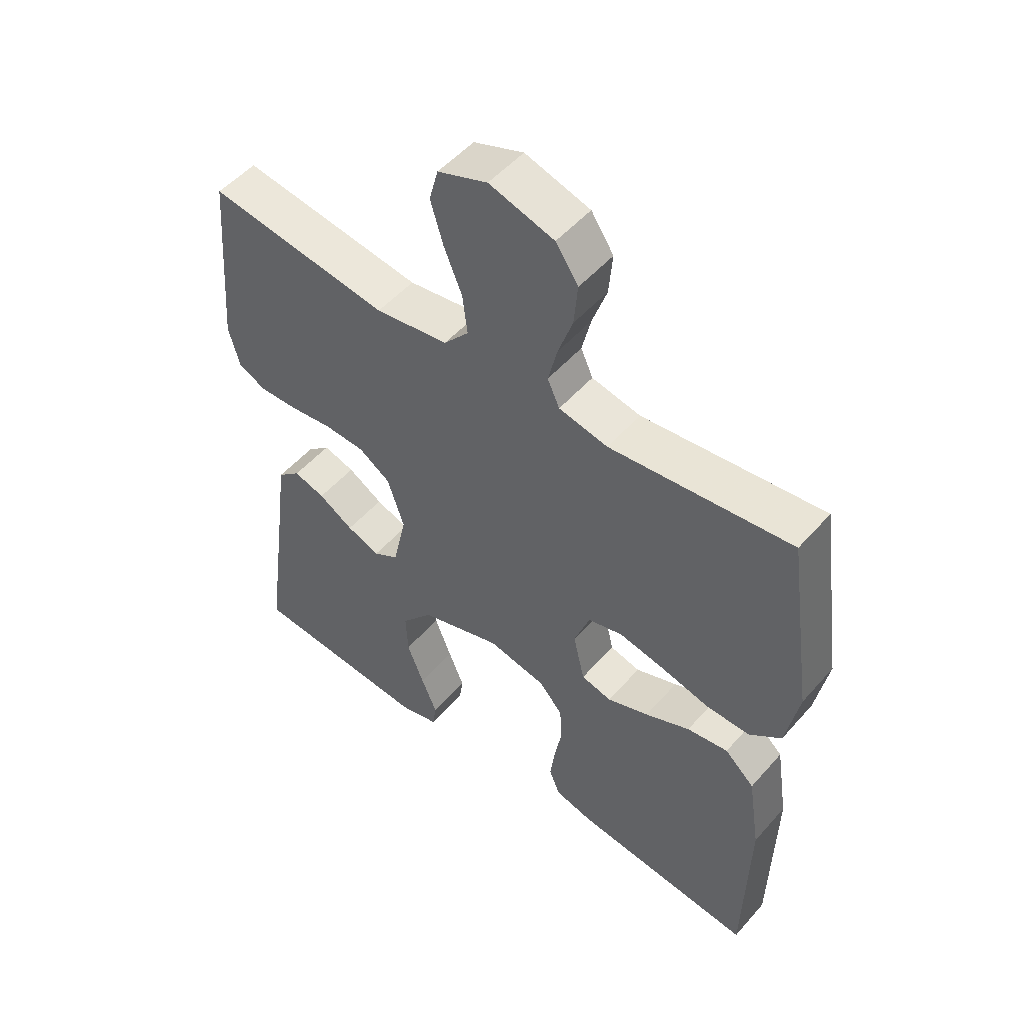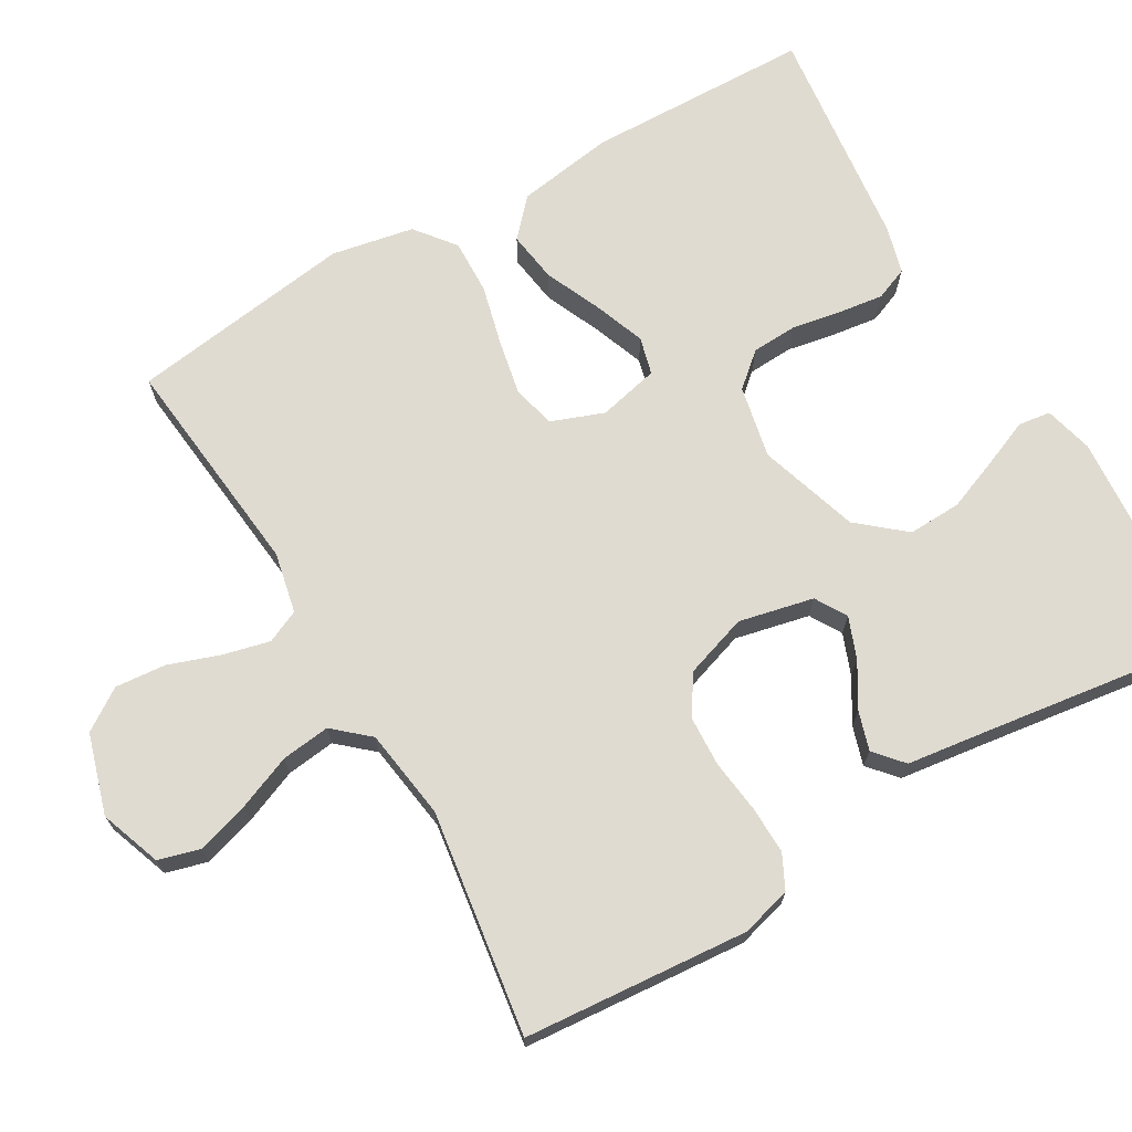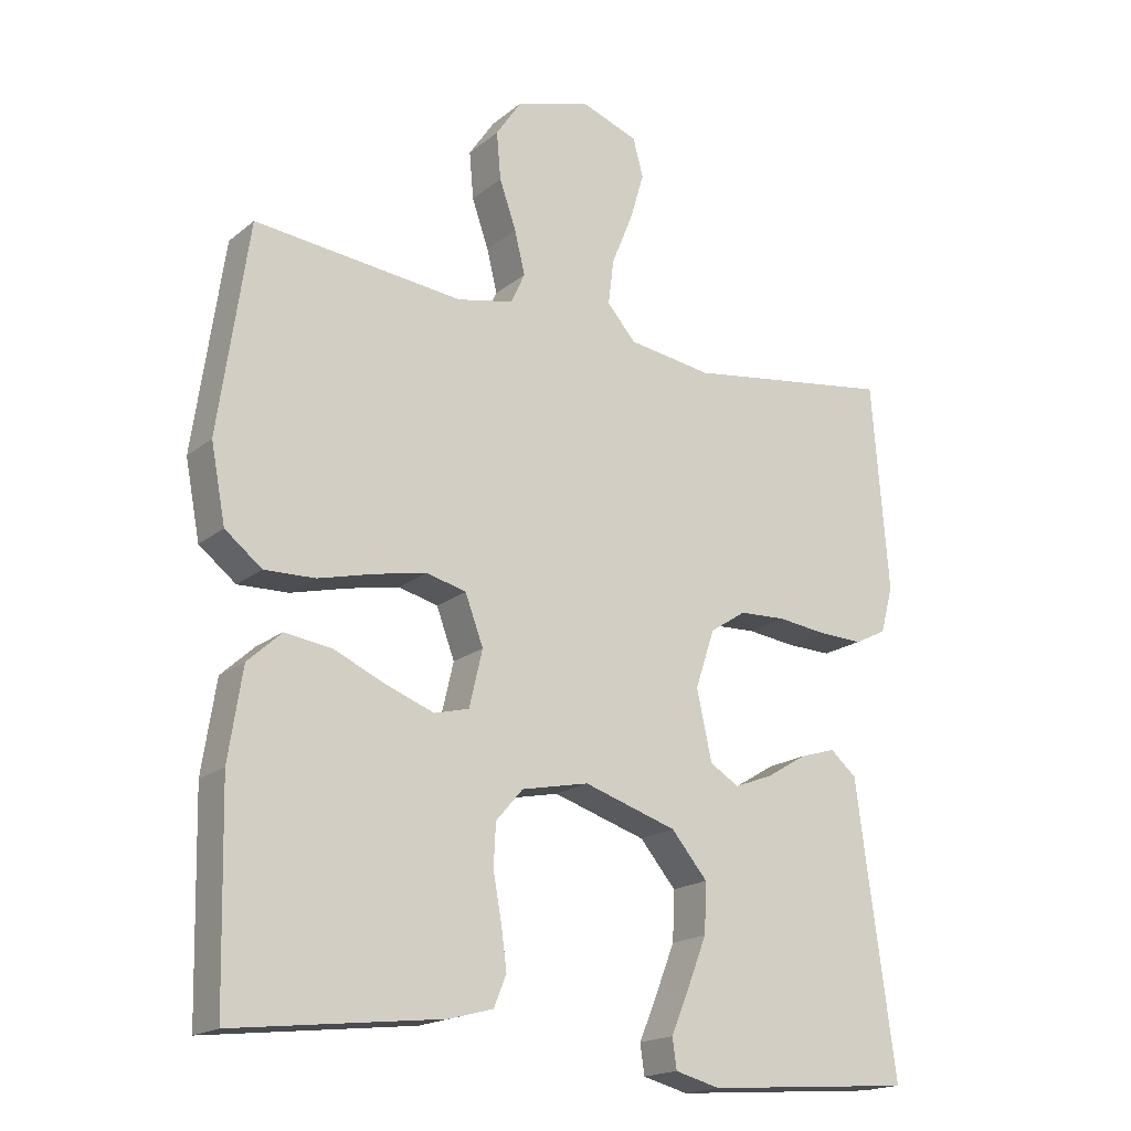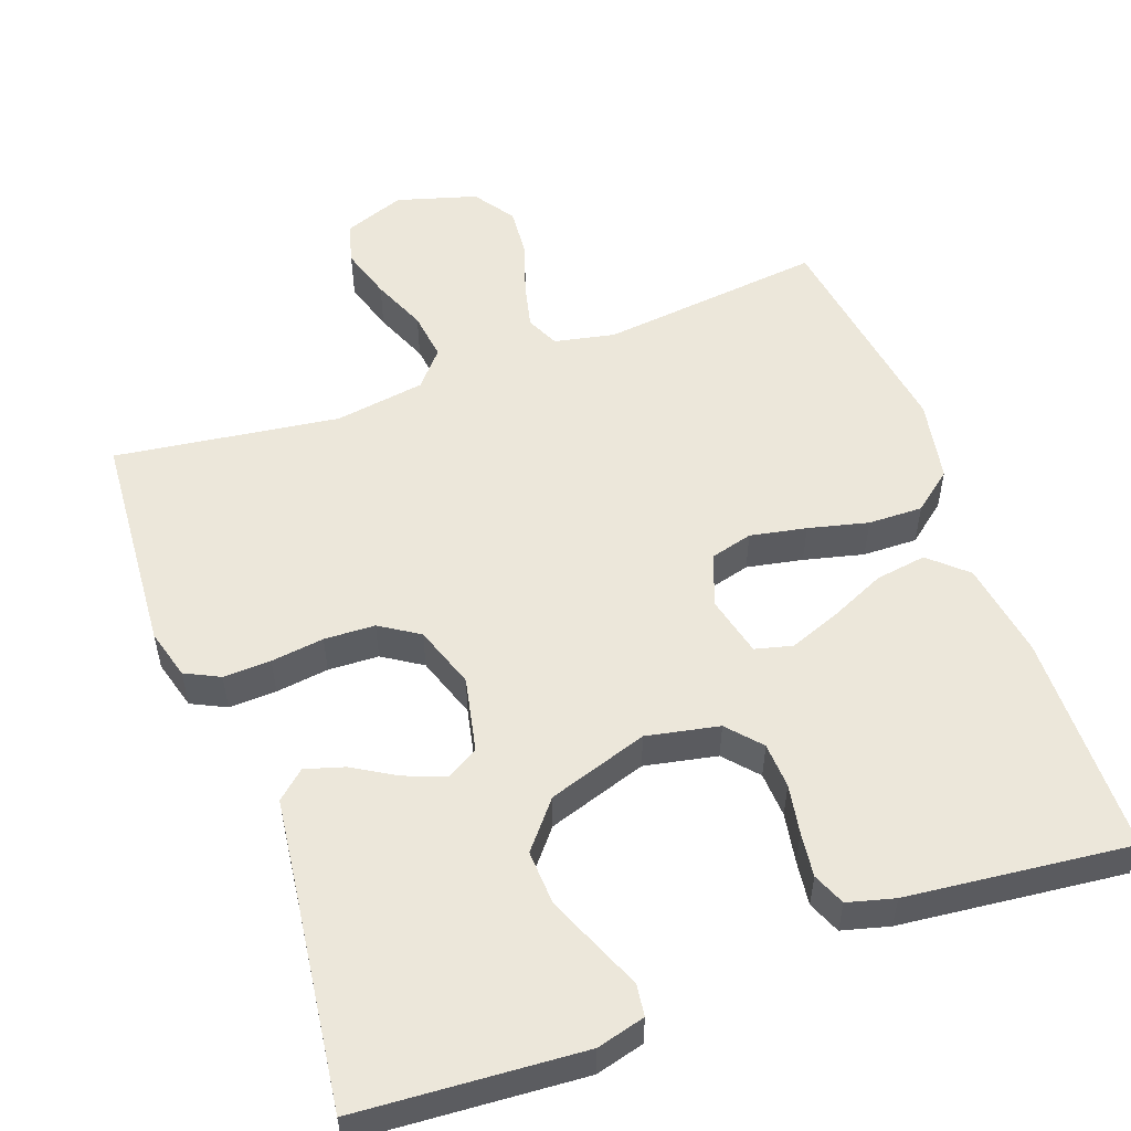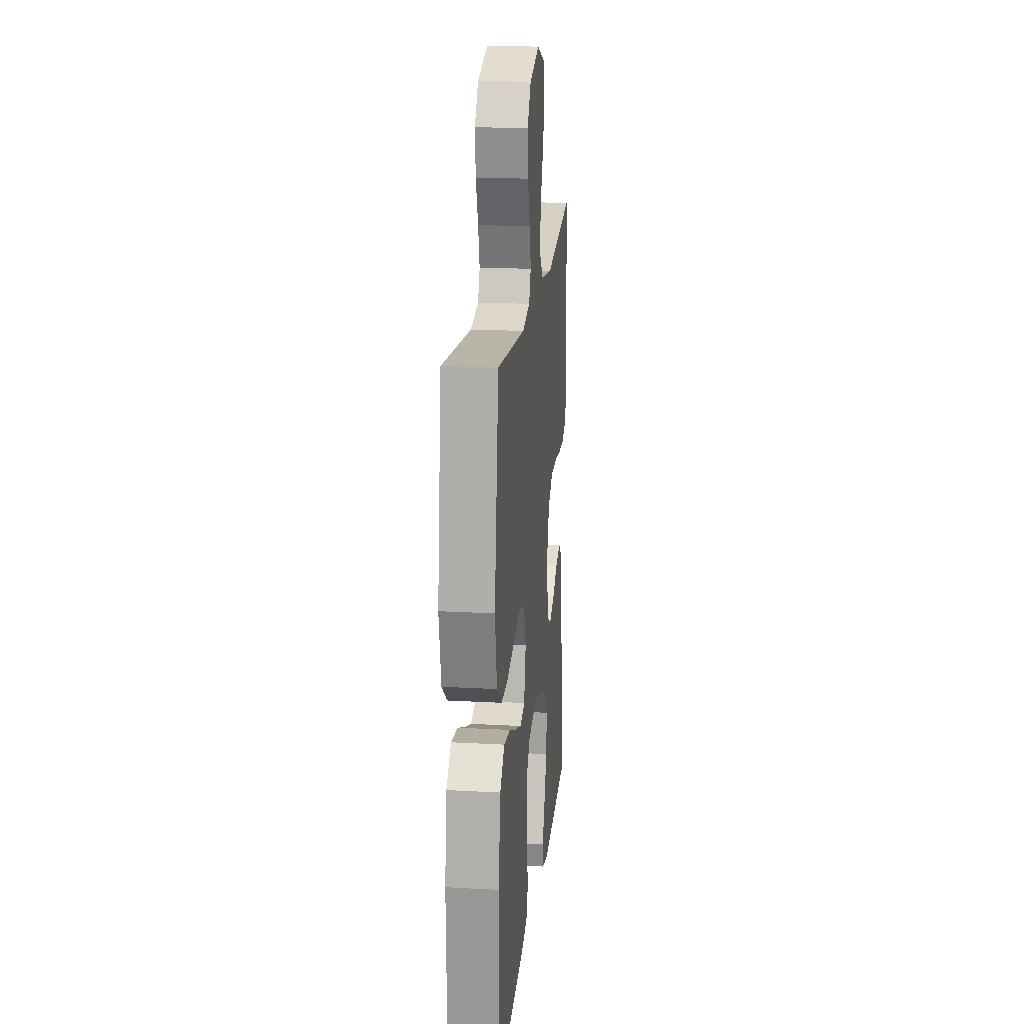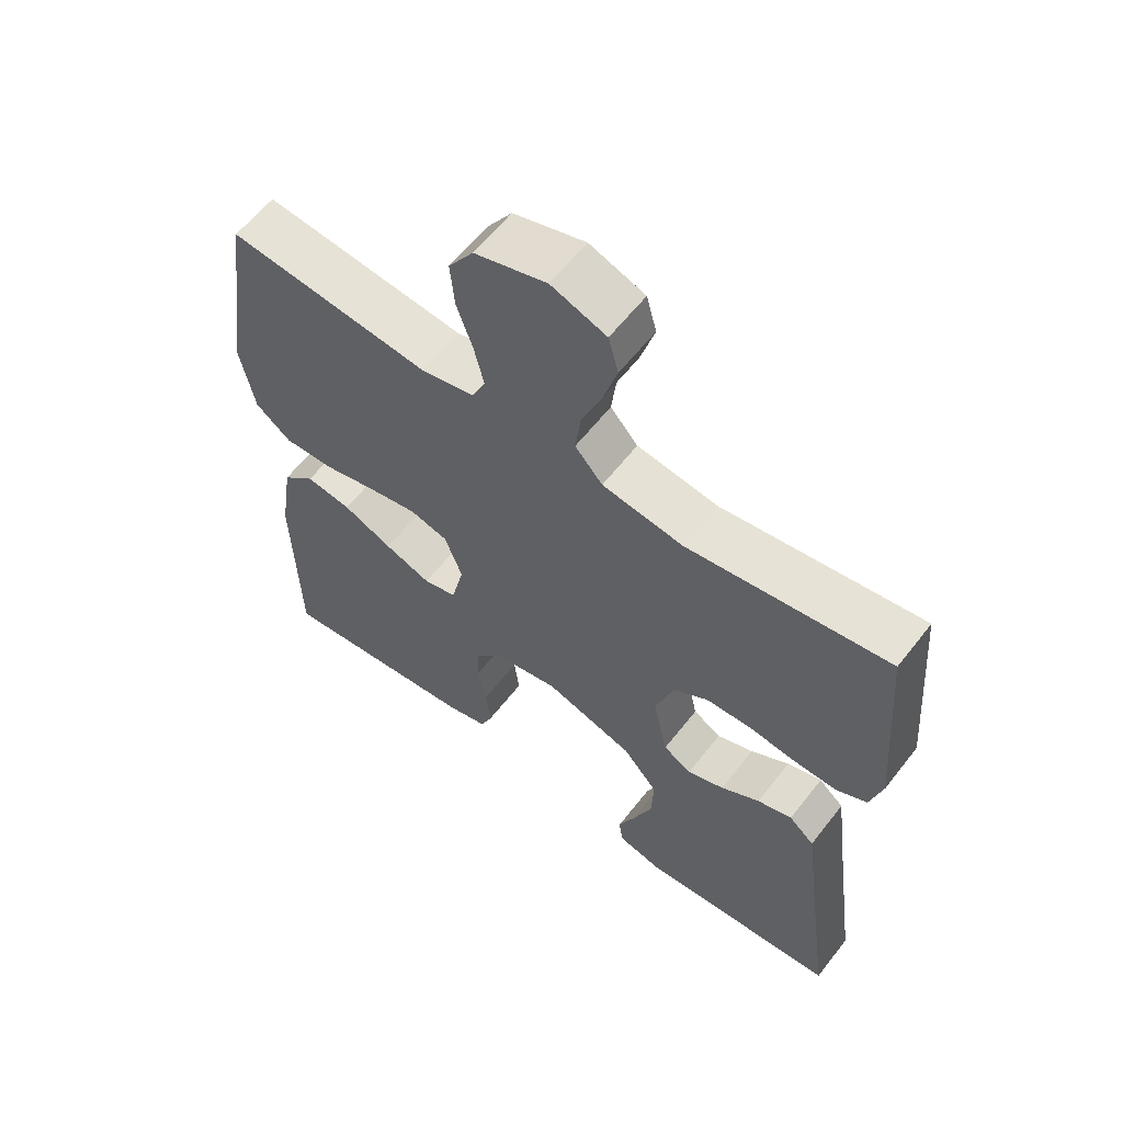
<metadata>
{"format":"obj","ext":"obj","renderer":"f3d","projection":"perspective","resolution":1024,"background":"white","views":[{"elev":51.3,"azim":-140.3,"up":"+Z"},{"elev":70.2,"azim":59.9,"up":"+Y"},{"elev":-18.2,"azim":-33.7,"up":"+Z"},{"elev":54.0,"azim":159.7,"up":"+Y"},{"elev":19.1,"azim":-84.0,"up":"+Z"},{"elev":60.3,"azim":37.7,"up":"+Z"}]}
</metadata>
<code>
v 0.5 0.07 0.5
v 0.524 0.07 0.2
v 0.506 0.07 0.133
v 0.46 0.07 0.11
v 0.396 0.07 0.112
v 0.325 0.07 0.121
v 0.257 0.07 0.118
v 0.205 0.07 0.084
v 0.177 0.07 0
v 0.199 0.07 -0.1
v 0.241 0.07 -0.125
v 0.296 0.07 -0.104
v 0.354 0.07 -0.069
v 0.406 0.07 -0.053
v 0.444 0.07 -0.086
v 0.459 0.07 -0.2
v 0.5 0.07 -0.5
v 0.2 0.07 -0.522
v 0.135 0.07 -0.505
v 0.129 0.07 -0.462
v 0.155 0.07 -0.4
v 0.183 0.07 -0.329
v 0.186 0.07 -0.258
v 0.134 0.07 -0.196
v 0 0.07 -0.153
v -0.097 0.07 -0.173
v -0.136 0.07 -0.218
v -0.139 0.07 -0.279
v -0.127 0.07 -0.345
v -0.119 0.07 -0.405
v -0.137 0.07 -0.449
v -0.2 0.07 -0.466
v -0.5 0.07 -0.5
v -0.507 0.07 -0.2
v -0.487 0.07 -0.07
v -0.438 0.07 -0.025
v -0.37 0.07 -0.035
v -0.296 0.07 -0.068
v -0.227 0.07 -0.094
v -0.177 0.07 -0.081
v -0.158 0.07 0
v -0.184 0.07 0.07
v -0.241 0.07 0.085
v -0.316 0.07 0.07
v -0.396 0.07 0.05
v -0.469 0.07 0.048
v -0.522 0.07 0.09
v -0.543 0.07 0.2
v -0.5 0.07 0.5
v -0.2 0.07 0.468
v -0.119 0.07 0.485
v -0.099 0.07 0.529
v -0.114 0.07 0.591
v -0.138 0.07 0.66
v -0.144 0.07 0.728
v -0.107 0.07 0.783
v 0 0.07 0.815
v 0.082 0.07 0.785
v 0.097 0.07 0.73
v 0.076 0.07 0.66
v 0.046 0.07 0.587
v 0.038 0.07 0.522
v 0.079 0.07 0.475
v 0.2 0.07 0.457
v 0.5 0 0.5
v 0.524 0 0.2
v 0.506 0 0.133
v 0.46 0 0.11
v 0.396 0 0.112
v 0.325 0 0.121
v 0.257 0 0.118
v 0.205 0 0.084
v 0.177 0 0
v 0.199 0 -0.1
v 0.241 0 -0.125
v 0.296 0 -0.104
v 0.354 0 -0.069
v 0.406 0 -0.053
v 0.444 0 -0.086
v 0.459 0 -0.2
v 0.5 0 -0.5
v 0.2 0 -0.522
v 0.135 0 -0.505
v 0.129 0 -0.462
v 0.155 0 -0.4
v 0.183 0 -0.329
v 0.186 0 -0.258
v 0.134 0 -0.196
v 0 0 -0.153
v -0.097 0 -0.173
v -0.136 0 -0.218
v -0.139 0 -0.279
v -0.127 0 -0.345
v -0.119 0 -0.405
v -0.137 0 -0.449
v -0.2 0 -0.466
v -0.5 0 -0.5
v -0.507 0 -0.2
v -0.487 0 -0.07
v -0.438 0 -0.025
v -0.37 0 -0.035
v -0.296 0 -0.068
v -0.227 0 -0.094
v -0.177 0 -0.081
v -0.158 0 0
v -0.184 0 0.07
v -0.241 0 0.085
v -0.316 0 0.07
v -0.396 0 0.05
v -0.469 0 0.048
v -0.522 0 0.09
v -0.543 0 0.2
v -0.5 0 0.5
v -0.2 0 0.468
v -0.119 0 0.485
v -0.099 0 0.529
v -0.114 0 0.591
v -0.138 0 0.66
v -0.144 0 0.728
v -0.107 0 0.783
v 0 0 0.815
v 0.082 0 0.785
v 0.097 0 0.73
v 0.076 0 0.66
v 0.046 0 0.587
v 0.038 0 0.522
v 0.079 0 0.475
v 0.2 0 0.457
f 59 60 61
f 58 59 61
f 57 58 61
f 56 57 61
f 55 56 61
f 54 55 61
f 53 54 61
f 52 53 61 62
f 51 52 62 63
f 48 49 50
f 47 48 50
f 46 47 50
f 45 46 50
f 44 45 50
f 51 63 64
f 50 51 64
f 44 50 64
f 43 44 64
f 36 37 38
f 35 36 38
f 34 35 38
f 33 34 38
f 32 33 38
f 31 32 38
f 30 31 38
f 29 30 38
f 28 29 38
f 27 28 38 39
f 26 27 39 40
f 19 20 21
f 18 19 21
f 17 18 21
f 16 17 21
f 16 21 22
f 15 16 22
f 14 15 22
f 13 14 22
f 12 13 22
f 11 12 22 23
f 4 5 6
f 3 4 6
f 2 3 6
f 1 2 6
f 64 1 6
f 64 6 7
f 64 7 8
f 43 64 8
f 42 43 8
f 41 42 8 9
f 41 9 10
f 40 41 10
f 26 40 10
f 25 26 10
f 24 25 10 11
f 11 23 24
f 125 124 123
f 125 123 122
f 125 122 121
f 125 121 120
f 125 120 119
f 125 119 118
f 125 118 117
f 126 125 117 116
f 127 126 116 115
f 114 113 112
f 114 112 111
f 114 111 110
f 114 110 109
f 114 109 108
f 128 127 115
f 128 115 114
f 128 114 108
f 128 108 107
f 102 101 100
f 102 100 99
f 102 99 98
f 102 98 97
f 102 97 96
f 102 96 95
f 102 95 94
f 102 94 93
f 102 93 92
f 103 102 92 91
f 104 103 91 90
f 85 84 83
f 85 83 82
f 85 82 81
f 85 81 80
f 86 85 80
f 86 80 79
f 86 79 78
f 86 78 77
f 86 77 76
f 87 86 76 75
f 70 69 68
f 70 68 67
f 70 67 66
f 70 66 65
f 70 65 128
f 71 70 128
f 72 71 128
f 72 128 107
f 72 107 106
f 73 72 106 105
f 74 73 105
f 74 105 104
f 74 104 90
f 74 90 89
f 75 74 89 88
f 88 87 75
f 1 65 66 2
f 2 66 67 3
f 3 67 68 4
f 4 68 69 5
f 5 69 70 6
f 6 70 71 7
f 7 71 72 8
f 8 72 73 9
f 9 73 74 10
f 10 74 75 11
f 11 75 76 12
f 12 76 77 13
f 13 77 78 14
f 14 78 79 15
f 15 79 80 16
f 16 80 81 17
f 17 81 82 18
f 18 82 83 19
f 19 83 84 20
f 20 84 85 21
f 21 85 86 22
f 22 86 87 23
f 23 87 88 24
f 24 88 89 25
f 25 89 90 26
f 26 90 91 27
f 27 91 92 28
f 28 92 93 29
f 29 93 94 30
f 30 94 95 31
f 31 95 96 32
f 32 96 97 33
f 33 97 98 34
f 34 98 99 35
f 35 99 100 36
f 36 100 101 37
f 37 101 102 38
f 38 102 103 39
f 39 103 104 40
f 40 104 105 41
f 41 105 106 42
f 42 106 107 43
f 43 107 108 44
f 44 108 109 45
f 45 109 110 46
f 46 110 111 47
f 47 111 112 48
f 48 112 113 49
f 49 113 114 50
f 50 114 115 51
f 51 115 116 52
f 52 116 117 53
f 53 117 118 54
f 54 118 119 55
f 55 119 120 56
f 56 120 121 57
f 57 121 122 58
f 58 122 123 59
f 59 123 124 60
f 60 124 125 61
f 61 125 126 62
f 62 126 127 63
f 63 127 128 64
f 64 128 65 1

</code>
